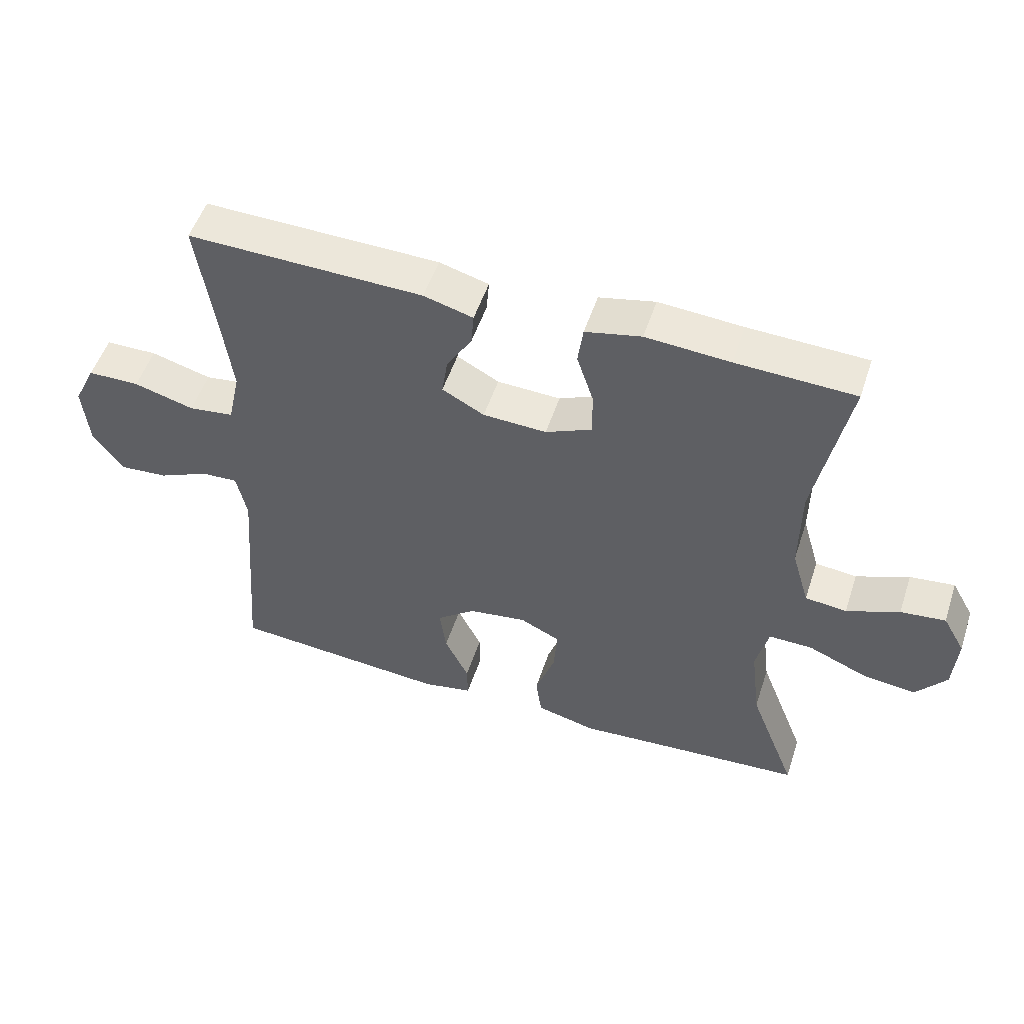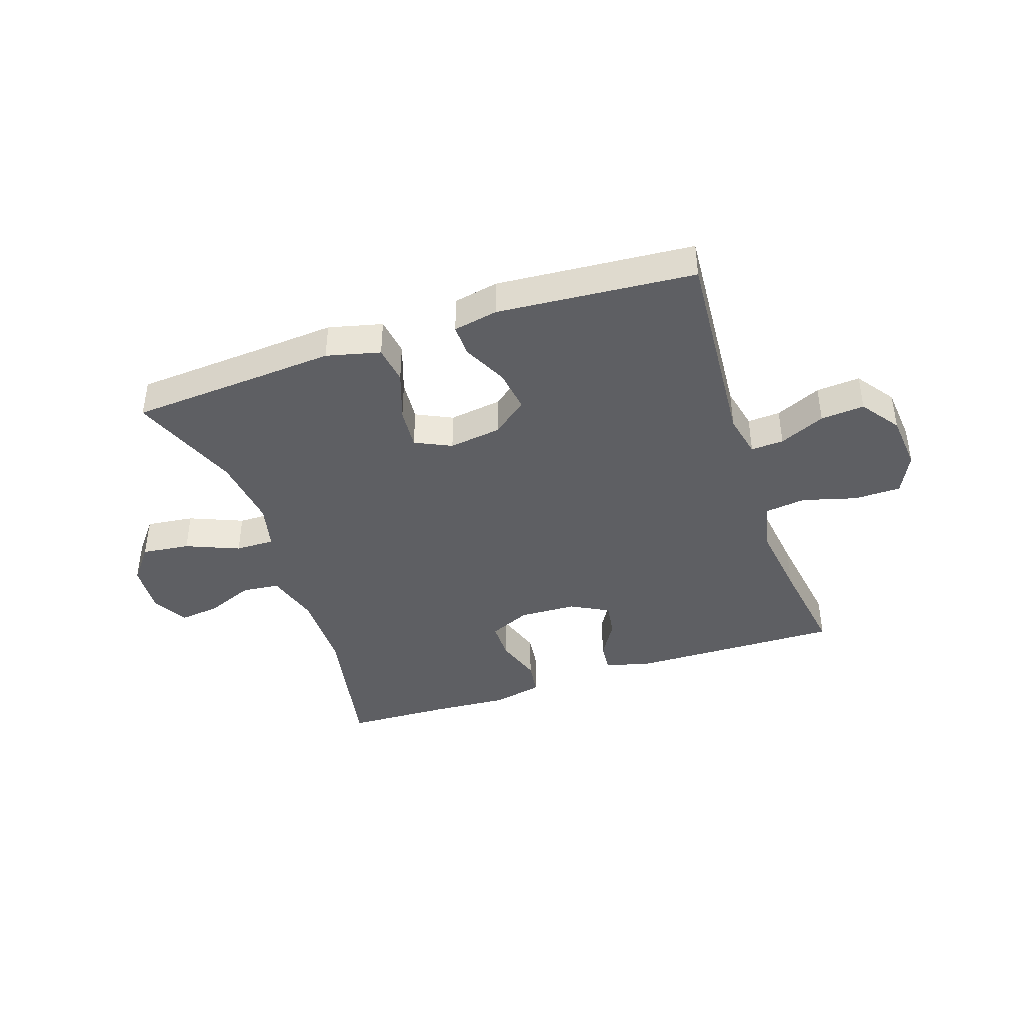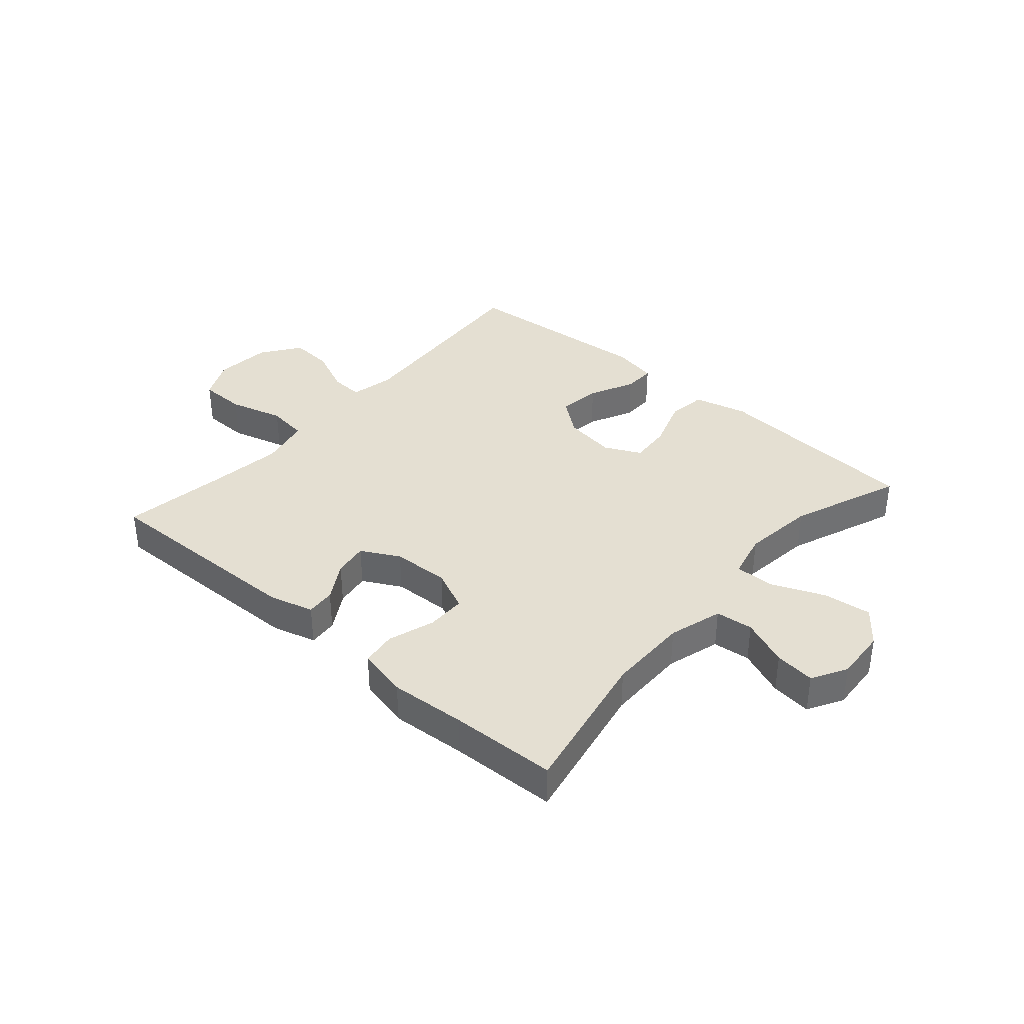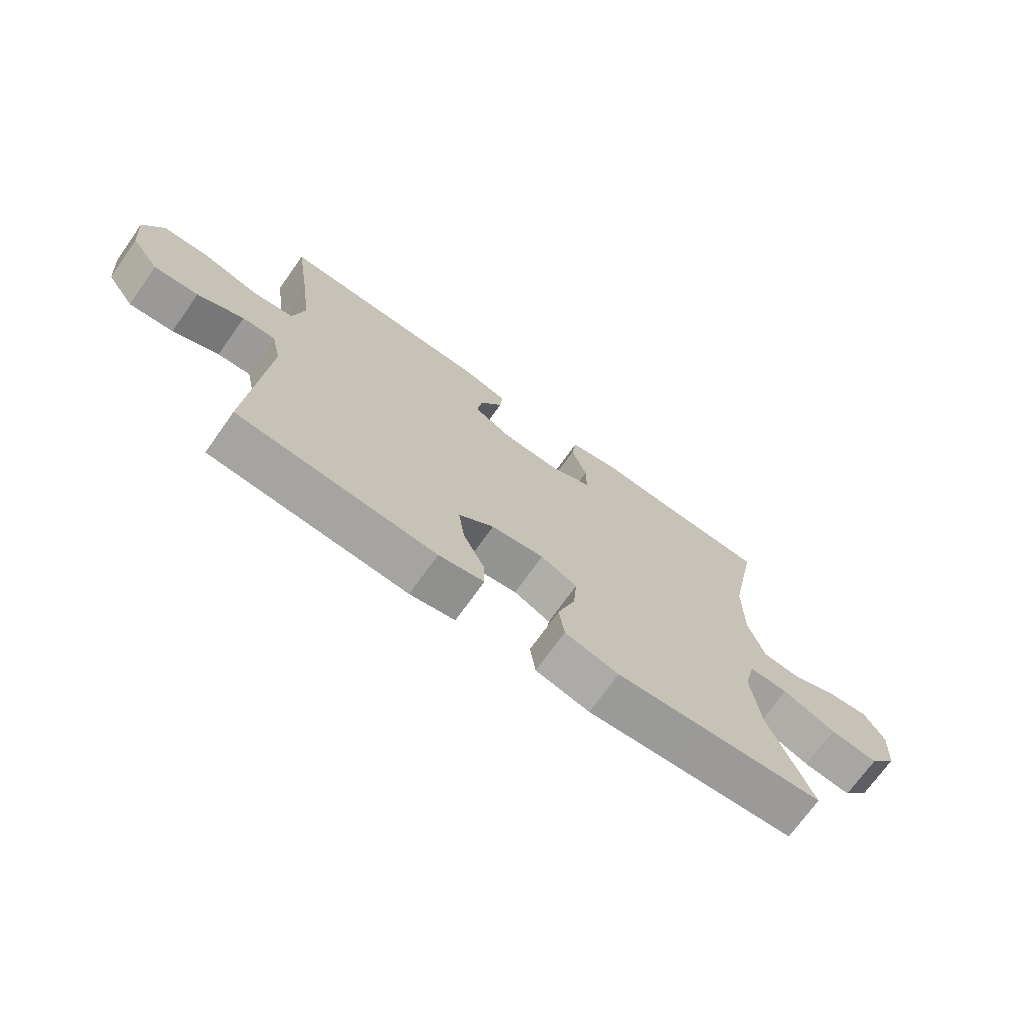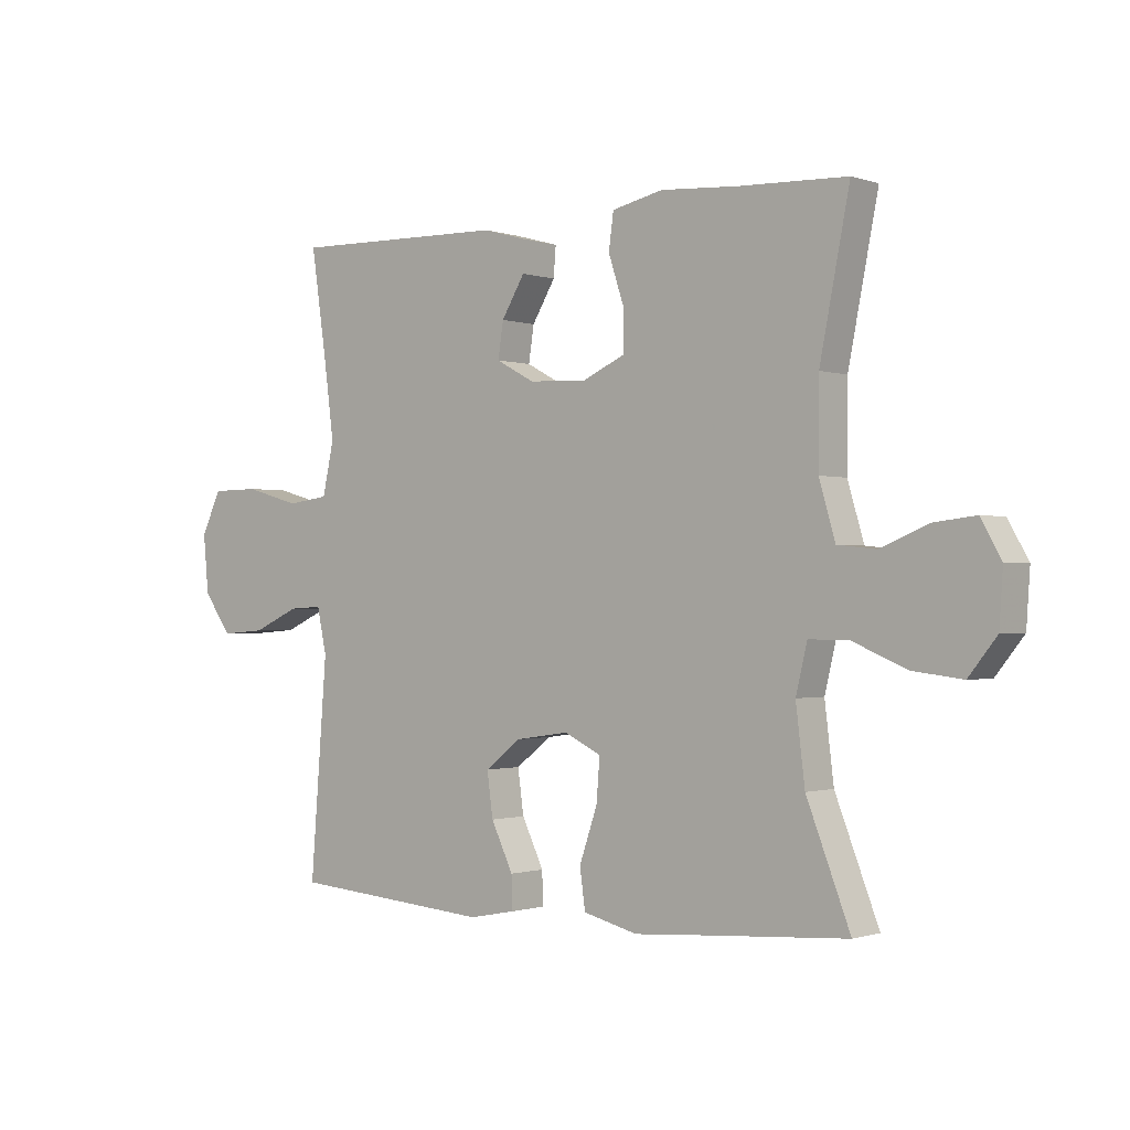
<metadata>
{"format":"obj","ext":"obj","renderer":"f3d","projection":"perspective","resolution":1024,"background":"white","views":[{"elev":52.1,"azim":18.1,"up":"+Z"},{"elev":-41.2,"azim":-161.3,"up":"+Y"},{"elev":36.9,"azim":41.1,"up":"+Y"},{"elev":-71.3,"azim":-35.4,"up":"+Z"},{"elev":-0.9,"azim":39.4,"up":"+Z"}]}
</metadata>
<code>
v 0.5 0.07 0.5
v 0.45 0.07 0.247
v 0.449 0.07 0.108
v 0.476 0.07 0.016
v 0.54 0.07 0.009
v 0.621 0.07 0.042
v 0.69 0.07 0.05
v 0.724 0.07 -0.01
v 0.718 0.07 -0.099
v 0.671 0.07 -0.158
v 0.589 0.07 -0.148
v 0.498 0.07 -0.11
v 0.431 0.07 -0.109
v 0.412 0.07 -0.188
v 0.427 0.07 -0.312
v 0.5 0.07 -0.5
v 0.28 0.07 -0.515
v 0.143 0.07 -0.525
v 0.051 0.07 -0.502
v 0.042 0.07 -0.436
v 0.072 0.07 -0.349
v 0.078 0.07 -0.277
v 0.016 0.07 -0.247
v -0.074 0.07 -0.26
v -0.134 0.07 -0.307
v -0.124 0.07 -0.38
v -0.087 0.07 -0.457
v -0.086 0.07 -0.512
v -0.163 0.07 -0.527
v -0.5 0.07 -0.5
v -0.472 0.07 -0.142
v -0.488 0.07 -0.067
v -0.544 0.07 -0.07
v -0.622 0.07 -0.105
v -0.697 0.07 -0.111
v -0.744 0.07 -0.045
v -0.753 0.07 0.052
v -0.719 0.07 0.122
v -0.639 0.07 0.123
v -0.546 0.07 0.097
v -0.476 0.07 0.106
v -0.457 0.07 0.193
v -0.474 0.07 0.324
v -0.5 0.07 0.5
v -0.137 0.07 0.492
v -0.061 0.07 0.471
v -0.065 0.07 0.421
v -0.104 0.07 0.356
v -0.113 0.07 0.297
v -0.048 0.07 0.262
v 0.05 0.07 0.258
v 0.121 0.07 0.29
v 0.121 0.07 0.358
v 0.095 0.07 0.437
v 0.103 0.07 0.497
v 0.189 0.07 0.516
v 0.318 0.07 0.507
v 0.5 0 0.5
v 0.45 0 0.247
v 0.449 0 0.108
v 0.476 0 0.016
v 0.54 0 0.009
v 0.621 0 0.042
v 0.69 0 0.05
v 0.724 0 -0.01
v 0.718 0 -0.099
v 0.671 0 -0.158
v 0.589 0 -0.148
v 0.498 0 -0.11
v 0.431 0 -0.109
v 0.412 0 -0.188
v 0.427 0 -0.312
v 0.5 0 -0.5
v 0.28 0 -0.515
v 0.143 0 -0.525
v 0.051 0 -0.502
v 0.042 0 -0.436
v 0.072 0 -0.349
v 0.078 0 -0.277
v 0.016 0 -0.247
v -0.074 0 -0.26
v -0.134 0 -0.307
v -0.124 0 -0.38
v -0.087 0 -0.457
v -0.086 0 -0.512
v -0.163 0 -0.527
v -0.5 0 -0.5
v -0.472 0 -0.142
v -0.488 0 -0.067
v -0.544 0 -0.07
v -0.622 0 -0.105
v -0.697 0 -0.111
v -0.744 0 -0.045
v -0.753 0 0.052
v -0.719 0 0.122
v -0.639 0 0.123
v -0.546 0 0.097
v -0.476 0 0.106
v -0.457 0 0.193
v -0.474 0 0.324
v -0.5 0 0.5
v -0.137 0 0.492
v -0.061 0 0.471
v -0.065 0 0.421
v -0.104 0 0.356
v -0.113 0 0.297
v -0.048 0 0.262
v 0.05 0 0.258
v 0.121 0 0.29
v 0.121 0 0.358
v 0.095 0 0.437
v 0.103 0 0.497
v 0.189 0 0.516
v 0.318 0 0.507
f 55 56 57
f 54 55 57
f 53 54 57
f 57 1 2
f 53 57 2
f 52 53 2
f 51 52 2 3
f 50 51 3 4
f 46 47 48
f 45 46 48
f 44 45 48
f 43 44 48
f 42 43 48 49
f 41 42 49 50
f 38 39 40
f 37 38 40
f 36 37 40
f 35 36 40
f 34 35 40
f 33 34 40
f 32 33 40 41
f 41 50 4
f 32 41 4
f 31 32 4
f 29 30 31
f 28 29 31
f 27 28 31
f 26 27 31
f 19 20 21
f 18 19 21
f 17 18 21
f 17 21 22
f 16 17 22
f 15 16 22
f 14 15 22 23
f 10 11 12
f 9 10 12
f 8 9 12
f 7 8 12
f 6 7 12
f 5 6 12
f 5 12 13
f 4 5 13
f 31 4 13
f 25 26 31
f 24 25 31
f 23 24 31
f 14 23 31
f 13 14 31
f 114 113 112
f 114 112 111
f 114 111 110
f 59 58 114
f 59 114 110
f 59 110 109
f 60 59 109 108
f 61 60 108 107
f 105 104 103
f 105 103 102
f 105 102 101
f 105 101 100
f 106 105 100 99
f 107 106 99 98
f 97 96 95
f 97 95 94
f 97 94 93
f 97 93 92
f 97 92 91
f 97 91 90
f 98 97 90 89
f 61 107 98
f 61 98 89
f 61 89 88
f 88 87 86
f 88 86 85
f 88 85 84
f 88 84 83
f 78 77 76
f 78 76 75
f 78 75 74
f 79 78 74
f 79 74 73
f 79 73 72
f 80 79 72 71
f 69 68 67
f 69 67 66
f 69 66 65
f 69 65 64
f 69 64 63
f 69 63 62
f 70 69 62
f 70 62 61
f 70 61 88
f 88 83 82
f 88 82 81
f 88 81 80
f 88 80 71
f 88 71 70
f 1 58 59 2
f 2 59 60 3
f 3 60 61 4
f 4 61 62 5
f 5 62 63 6
f 6 63 64 7
f 7 64 65 8
f 8 65 66 9
f 9 66 67 10
f 10 67 68 11
f 11 68 69 12
f 12 69 70 13
f 13 70 71 14
f 14 71 72 15
f 15 72 73 16
f 16 73 74 17
f 17 74 75 18
f 18 75 76 19
f 19 76 77 20
f 20 77 78 21
f 21 78 79 22
f 22 79 80 23
f 23 80 81 24
f 24 81 82 25
f 25 82 83 26
f 26 83 84 27
f 27 84 85 28
f 28 85 86 29
f 29 86 87 30
f 30 87 88 31
f 31 88 89 32
f 32 89 90 33
f 33 90 91 34
f 34 91 92 35
f 35 92 93 36
f 36 93 94 37
f 37 94 95 38
f 38 95 96 39
f 39 96 97 40
f 40 97 98 41
f 41 98 99 42
f 42 99 100 43
f 43 100 101 44
f 44 101 102 45
f 45 102 103 46
f 46 103 104 47
f 47 104 105 48
f 48 105 106 49
f 49 106 107 50
f 50 107 108 51
f 51 108 109 52
f 52 109 110 53
f 53 110 111 54
f 54 111 112 55
f 55 112 113 56
f 56 113 114 57
f 57 114 58 1

</code>
